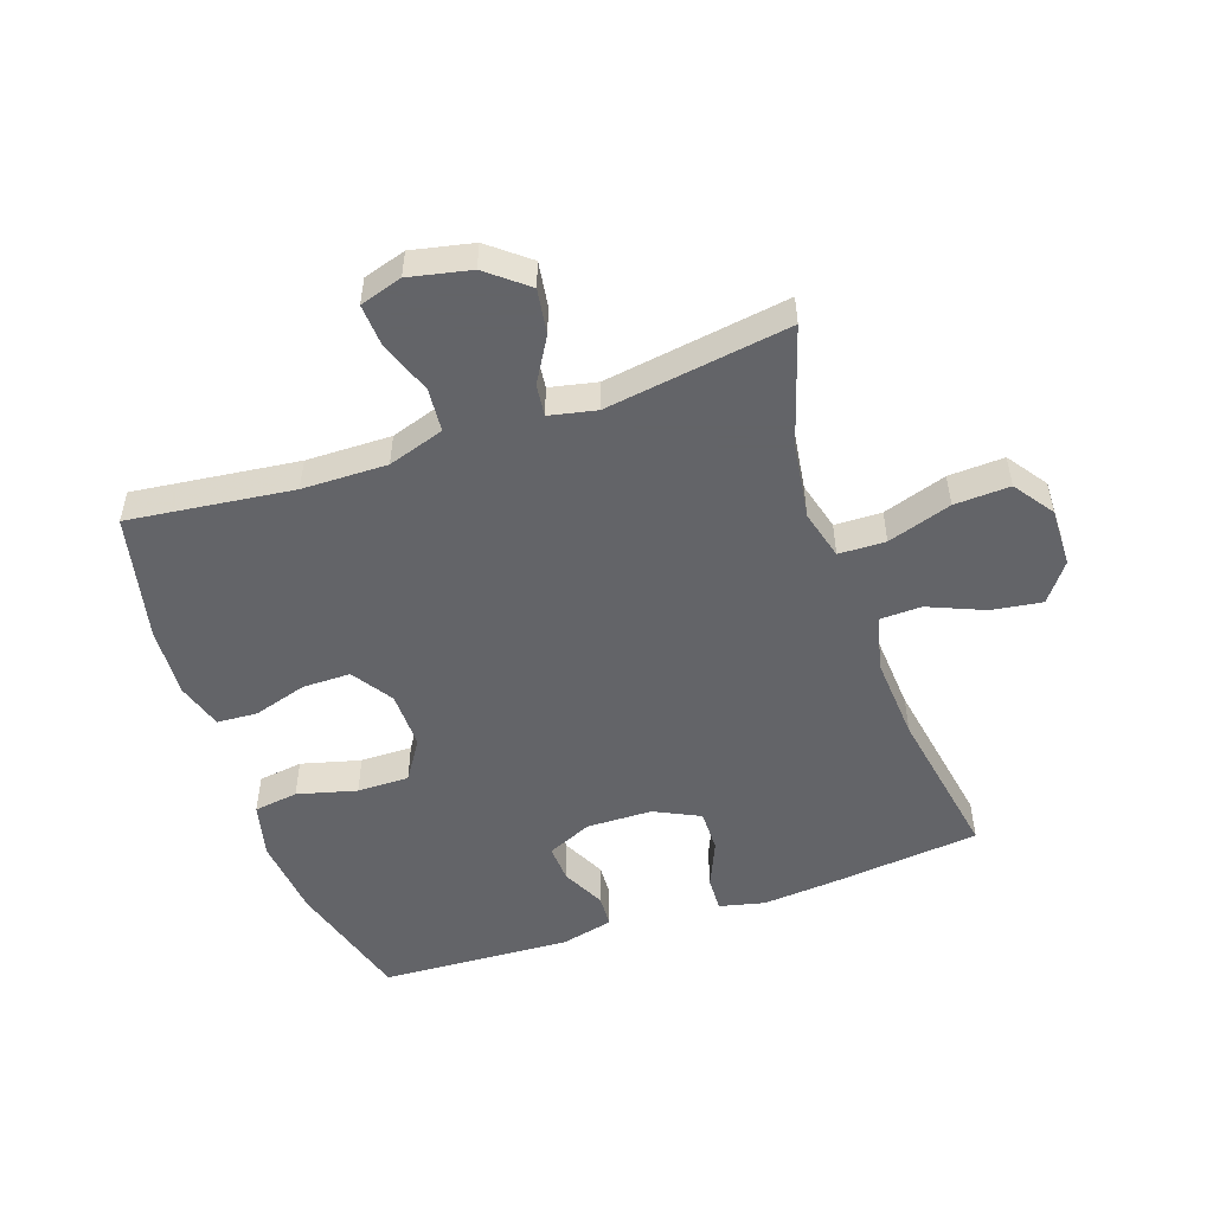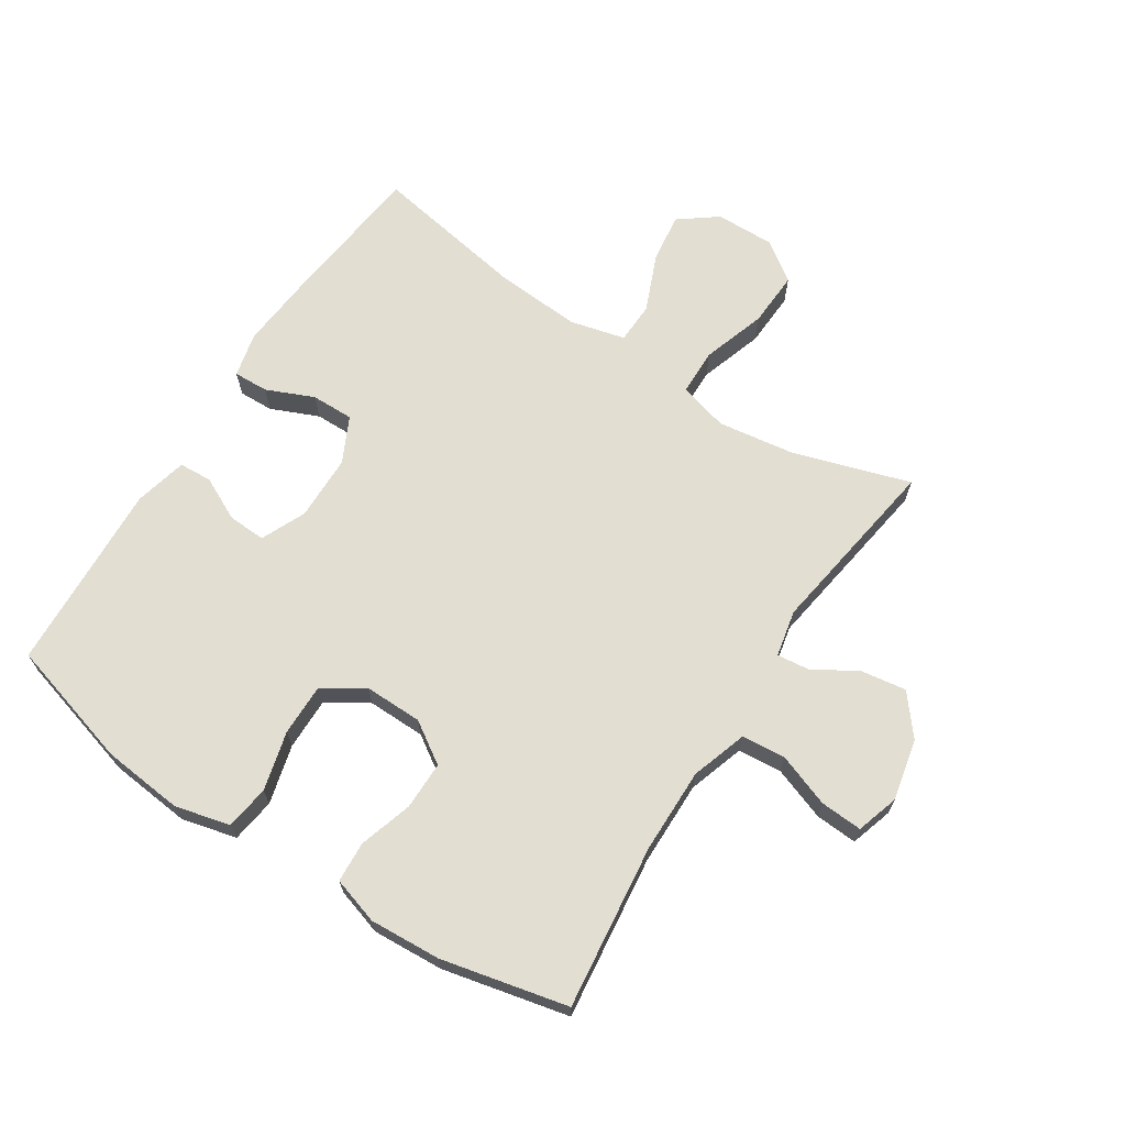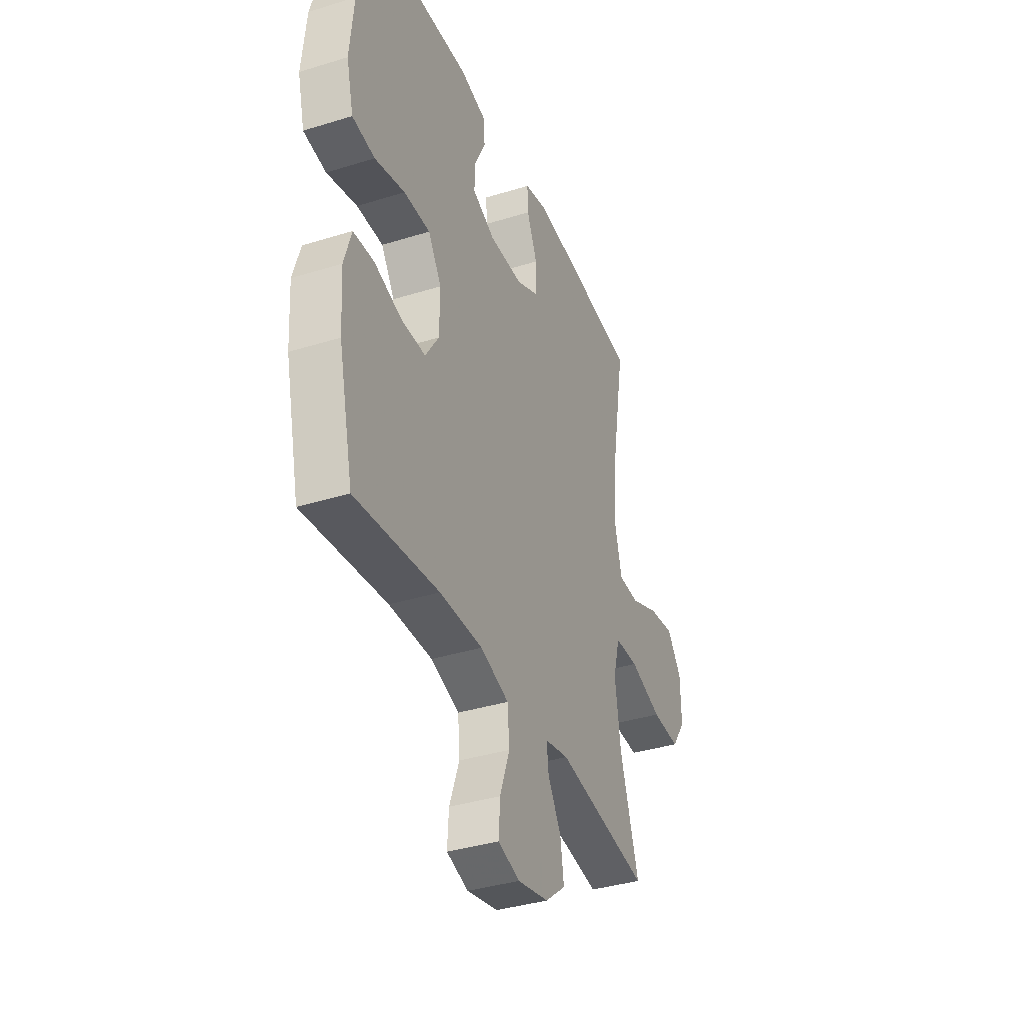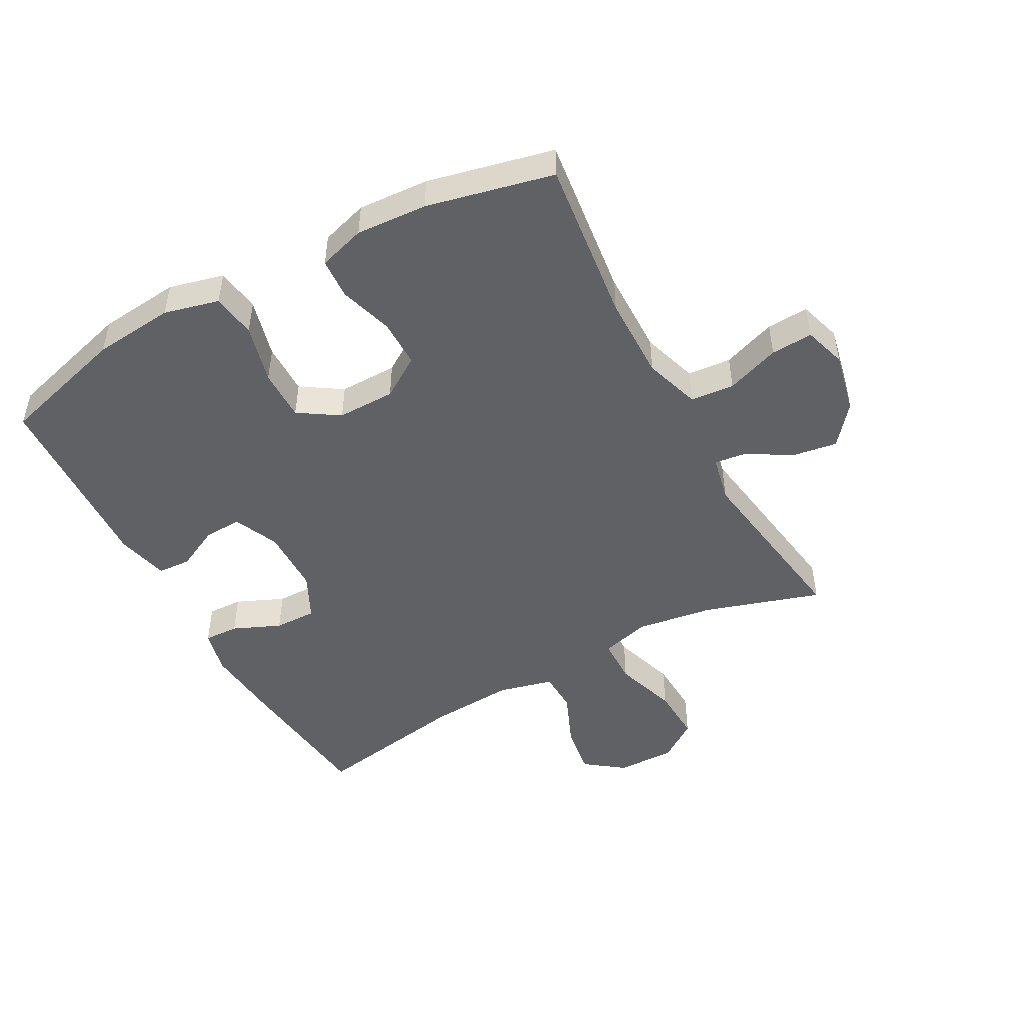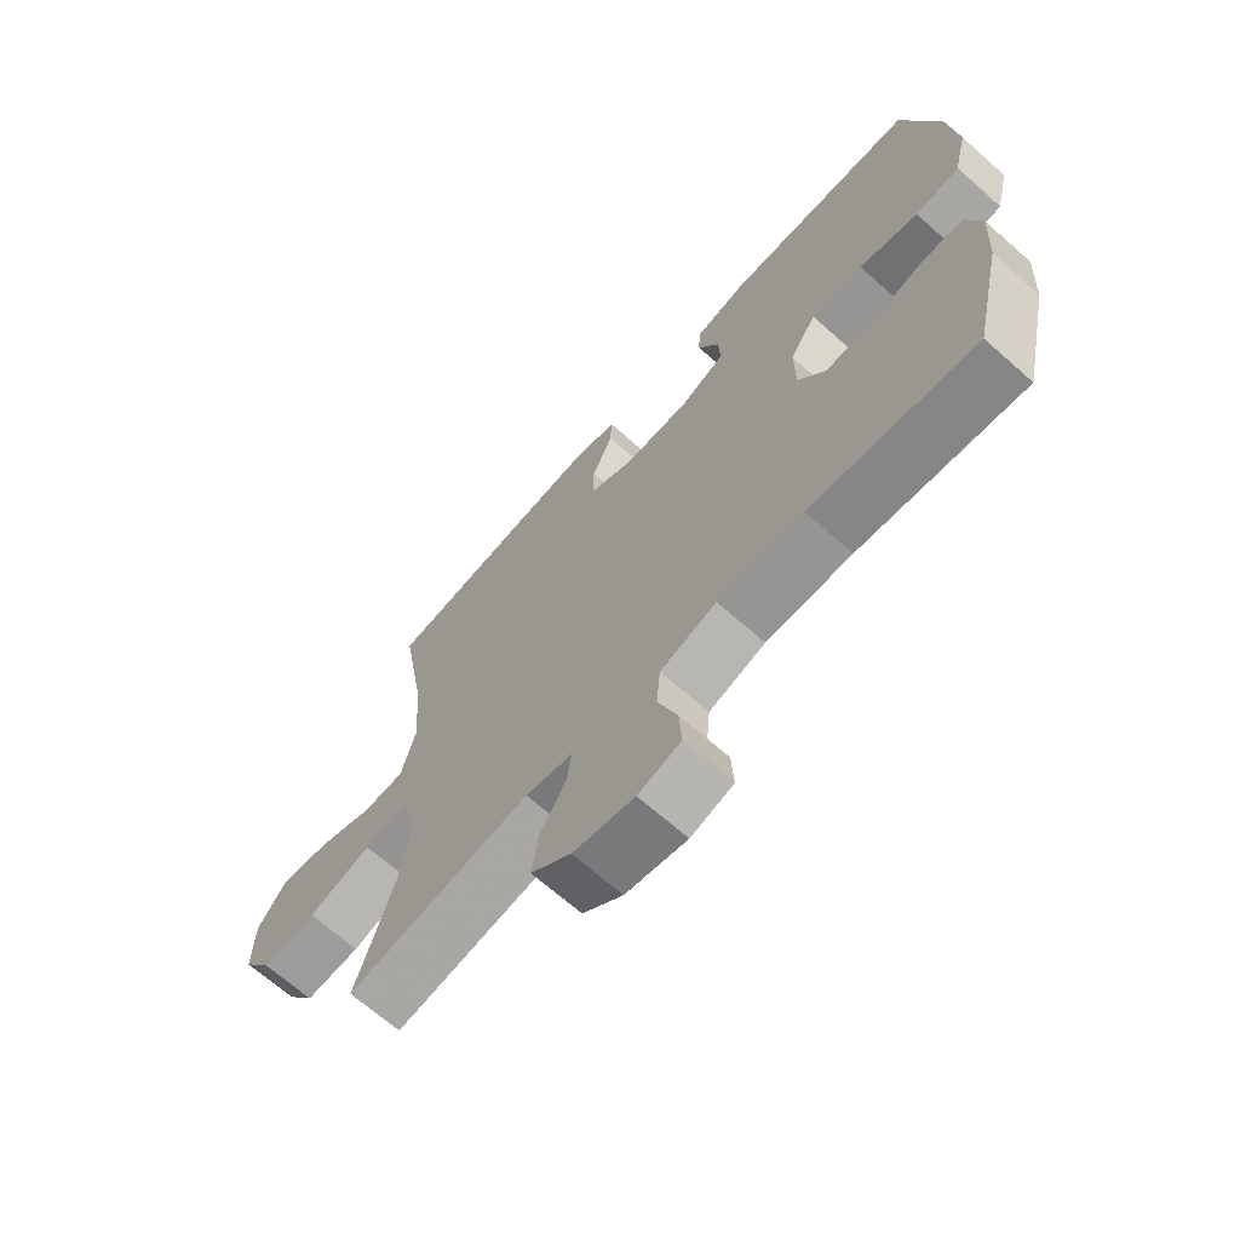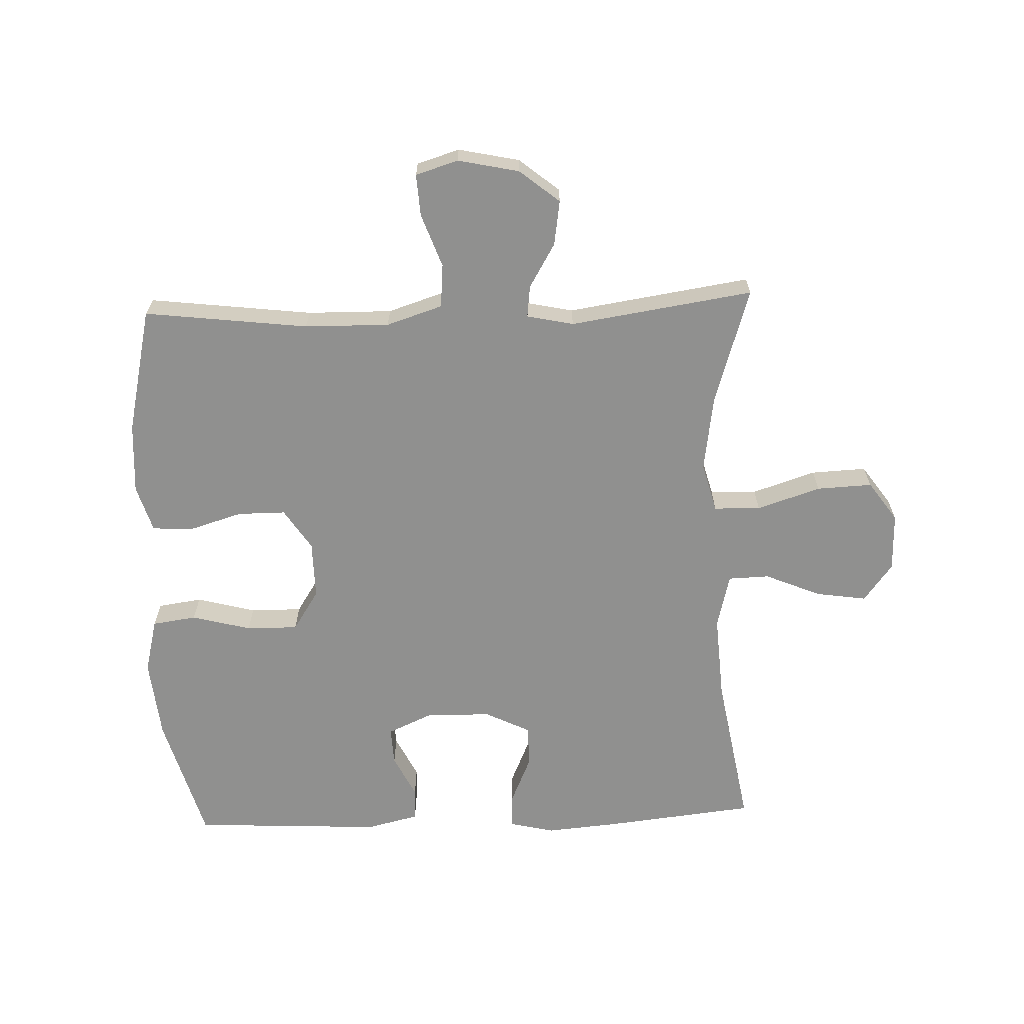
<metadata>
{"format":"obj","ext":"obj","renderer":"f3d","projection":"perspective","resolution":1024,"background":"white","views":[{"elev":-51.3,"azim":-160.9,"up":"+Y"},{"elev":67.4,"azim":123.0,"up":"+Y"},{"elev":-37.1,"azim":111.8,"up":"+Z"},{"elev":-48.3,"azim":118.6,"up":"+Y"},{"elev":-68.0,"azim":48.5,"up":"+Z"},{"elev":-65.6,"azim":-177.9,"up":"+Y"}]}
</metadata>
<code>
v 0.5 0.07 -0.5
v 0.237 0.07 -0.468
v 0.101 0.07 -0.466
v 0.011 0.07 -0.495
v 0.005 0.07 -0.565
v 0.036 0.07 -0.651
v 0.04 0.07 -0.718
v -0.028 0.07 -0.739
v -0.126 0.07 -0.718
v -0.19 0.07 -0.666
v -0.179 0.07 -0.594
v -0.137 0.07 -0.523
v -0.131 0.07 -0.472
v -0.206 0.07 -0.456
v -0.5 0.07 -0.5
v -0.441 0.07 -0.313
v -0.423 0.07 -0.19
v -0.444 0.07 -0.111
v -0.519 0.07 -0.109
v -0.621 0.07 -0.142
v -0.71 0.07 -0.146
v -0.755 0.07 -0.082
v -0.753 0.07 0.012
v -0.707 0.07 0.073
v -0.626 0.07 0.061
v -0.536 0.07 0.023
v -0.47 0.07 0.025
v -0.448 0.07 0.113
v -0.457 0.07 0.25
v -0.5 0.07 0.5
v -0.259 0.07 0.526
v -0.142 0.07 0.536
v -0.07 0.07 0.519
v -0.072 0.07 0.463
v -0.105 0.07 0.387
v -0.106 0.07 0.319
v -0.033 0.07 0.283
v 0.072 0.07 0.281
v 0.144 0.07 0.313
v 0.141 0.07 0.374
v 0.107 0.07 0.443
v 0.11 0.07 0.496
v 0.194 0.07 0.516
v 0.5 0.07 0.5
v 0.558 0.07 0.295
v 0.571 0.07 0.165
v 0.549 0.07 0.077
v 0.478 0.07 0.067
v 0.383 0.07 0.092
v 0.3 0.07 0.093
v 0.258 0.07 0.028
v 0.259 0.07 -0.065
v 0.302 0.07 -0.131
v 0.379 0.07 -0.131
v 0.465 0.07 -0.105
v 0.53 0.07 -0.109
v 0.553 0.07 -0.184
v 0.546 0.07 -0.298
v 0.5 0 -0.5
v 0.237 0 -0.468
v 0.101 0 -0.466
v 0.011 0 -0.495
v 0.005 0 -0.565
v 0.036 0 -0.651
v 0.04 0 -0.718
v -0.028 0 -0.739
v -0.126 0 -0.718
v -0.19 0 -0.666
v -0.179 0 -0.594
v -0.137 0 -0.523
v -0.131 0 -0.472
v -0.206 0 -0.456
v -0.5 0 -0.5
v -0.441 0 -0.313
v -0.423 0 -0.19
v -0.444 0 -0.111
v -0.519 0 -0.109
v -0.621 0 -0.142
v -0.71 0 -0.146
v -0.755 0 -0.082
v -0.753 0 0.012
v -0.707 0 0.073
v -0.626 0 0.061
v -0.536 0 0.023
v -0.47 0 0.025
v -0.448 0 0.113
v -0.457 0 0.25
v -0.5 0 0.5
v -0.259 0 0.526
v -0.142 0 0.536
v -0.07 0 0.519
v -0.072 0 0.463
v -0.105 0 0.387
v -0.106 0 0.319
v -0.033 0 0.283
v 0.072 0 0.281
v 0.144 0 0.313
v 0.141 0 0.374
v 0.107 0 0.443
v 0.11 0 0.496
v 0.194 0 0.516
v 0.5 0 0.5
v 0.558 0 0.295
v 0.571 0 0.165
v 0.549 0 0.077
v 0.478 0 0.067
v 0.383 0 0.092
v 0.3 0 0.093
v 0.258 0 0.028
v 0.259 0 -0.065
v 0.302 0 -0.131
v 0.379 0 -0.131
v 0.465 0 -0.105
v 0.53 0 -0.109
v 0.553 0 -0.184
v 0.546 0 -0.298
f 57 58 1 2
f 54 55 56 57
f 53 54 57 2
f 52 53 2 3
f 51 52 3 4
f 46 47 48 49
f 46 49 50
f 45 46 50
f 44 45 50
f 43 44 50 51
f 40 41 42 43
f 39 40 43 51
f 32 33 34 35
f 32 35 36
f 29 30 31 32
f 28 29 32 36
f 27 28 36 37
f 23 24 25 26
f 23 26 27
f 22 23 27
f 19 20 21 22
f 18 19 22 27
f 17 18 27 37
f 14 15 16
f 13 14 16 17
f 9 10 11 12
f 9 12 13
f 8 9 13
f 5 6 7 8
f 4 5 8 13
f 38 39 51 4
f 17 37 38
f 4 13 17 38
f 60 59 116 115
f 115 114 113 112
f 60 115 112 111
f 61 60 111 110
f 62 61 110 109
f 107 106 105 104
f 108 107 104
f 108 104 103
f 108 103 102
f 109 108 102 101
f 101 100 99 98
f 109 101 98 97
f 93 92 91 90
f 94 93 90
f 90 89 88 87
f 94 90 87 86
f 95 94 86 85
f 84 83 82 81
f 85 84 81
f 85 81 80
f 80 79 78 77
f 85 80 77 76
f 95 85 76 75
f 74 73 72
f 75 74 72 71
f 70 69 68 67
f 71 70 67
f 71 67 66
f 66 65 64 63
f 71 66 63 62
f 62 109 97 96
f 96 95 75
f 96 75 71 62
f 1 59 60 2
f 2 60 61 3
f 3 61 62 4
f 4 62 63 5
f 5 63 64 6
f 6 64 65 7
f 7 65 66 8
f 8 66 67 9
f 9 67 68 10
f 10 68 69 11
f 11 69 70 12
f 12 70 71 13
f 13 71 72 14
f 14 72 73 15
f 15 73 74 16
f 16 74 75 17
f 17 75 76 18
f 18 76 77 19
f 19 77 78 20
f 20 78 79 21
f 21 79 80 22
f 22 80 81 23
f 23 81 82 24
f 24 82 83 25
f 25 83 84 26
f 26 84 85 27
f 27 85 86 28
f 28 86 87 29
f 29 87 88 30
f 30 88 89 31
f 31 89 90 32
f 32 90 91 33
f 33 91 92 34
f 34 92 93 35
f 35 93 94 36
f 36 94 95 37
f 37 95 96 38
f 38 96 97 39
f 39 97 98 40
f 40 98 99 41
f 41 99 100 42
f 42 100 101 43
f 43 101 102 44
f 44 102 103 45
f 45 103 104 46
f 46 104 105 47
f 47 105 106 48
f 48 106 107 49
f 49 107 108 50
f 50 108 109 51
f 51 109 110 52
f 52 110 111 53
f 53 111 112 54
f 54 112 113 55
f 55 113 114 56
f 56 114 115 57
f 57 115 116 58
f 58 116 59 1

</code>
